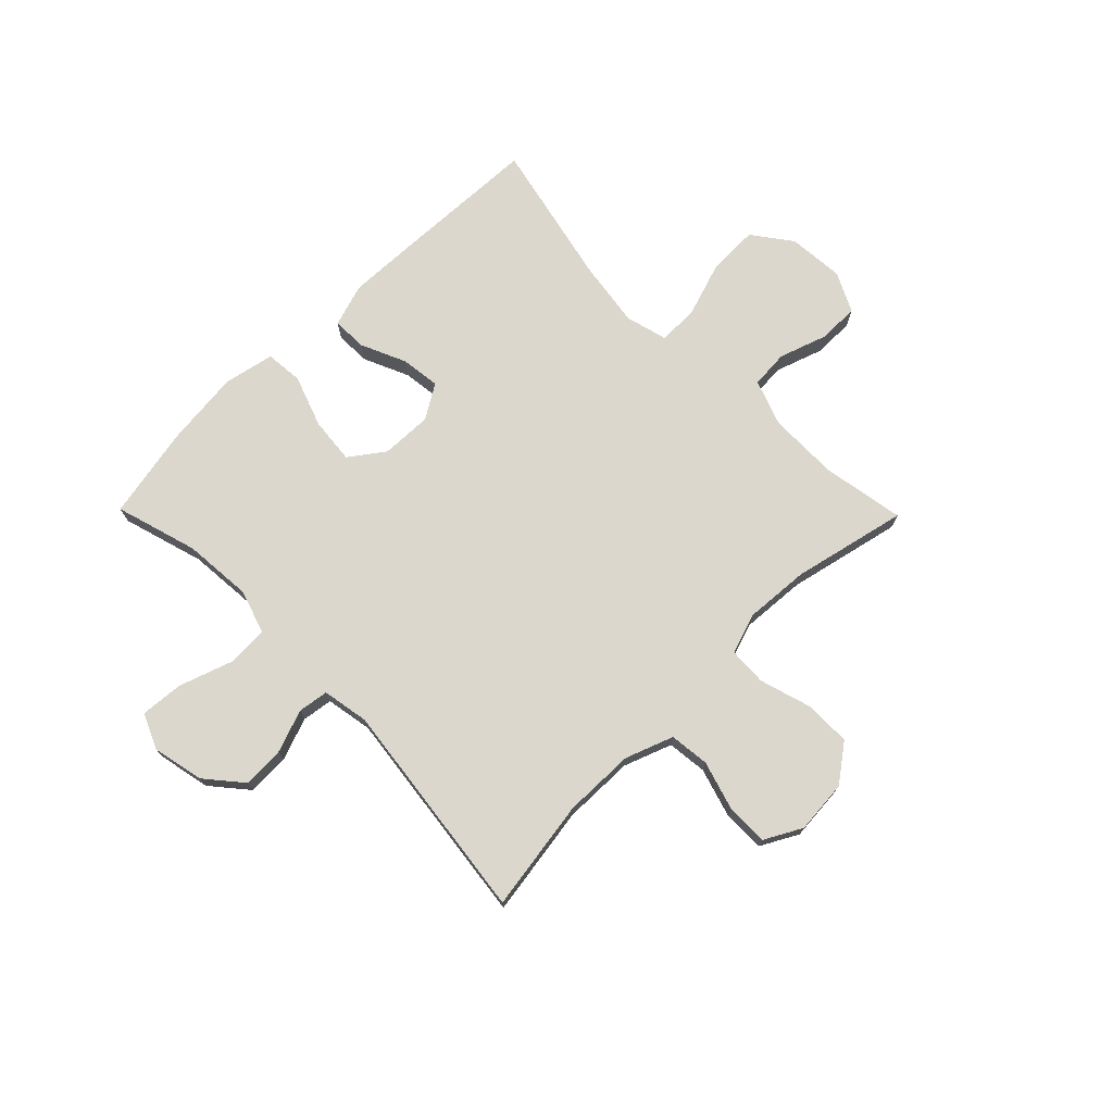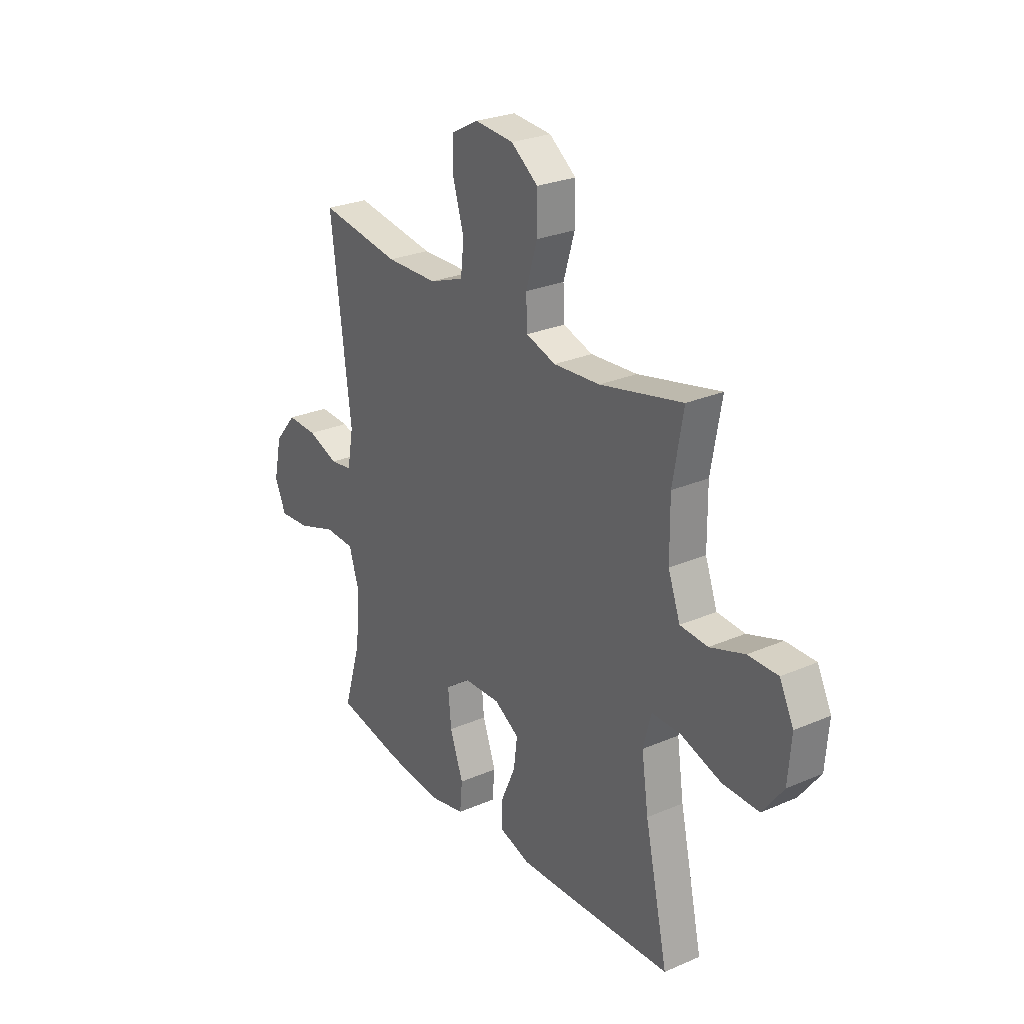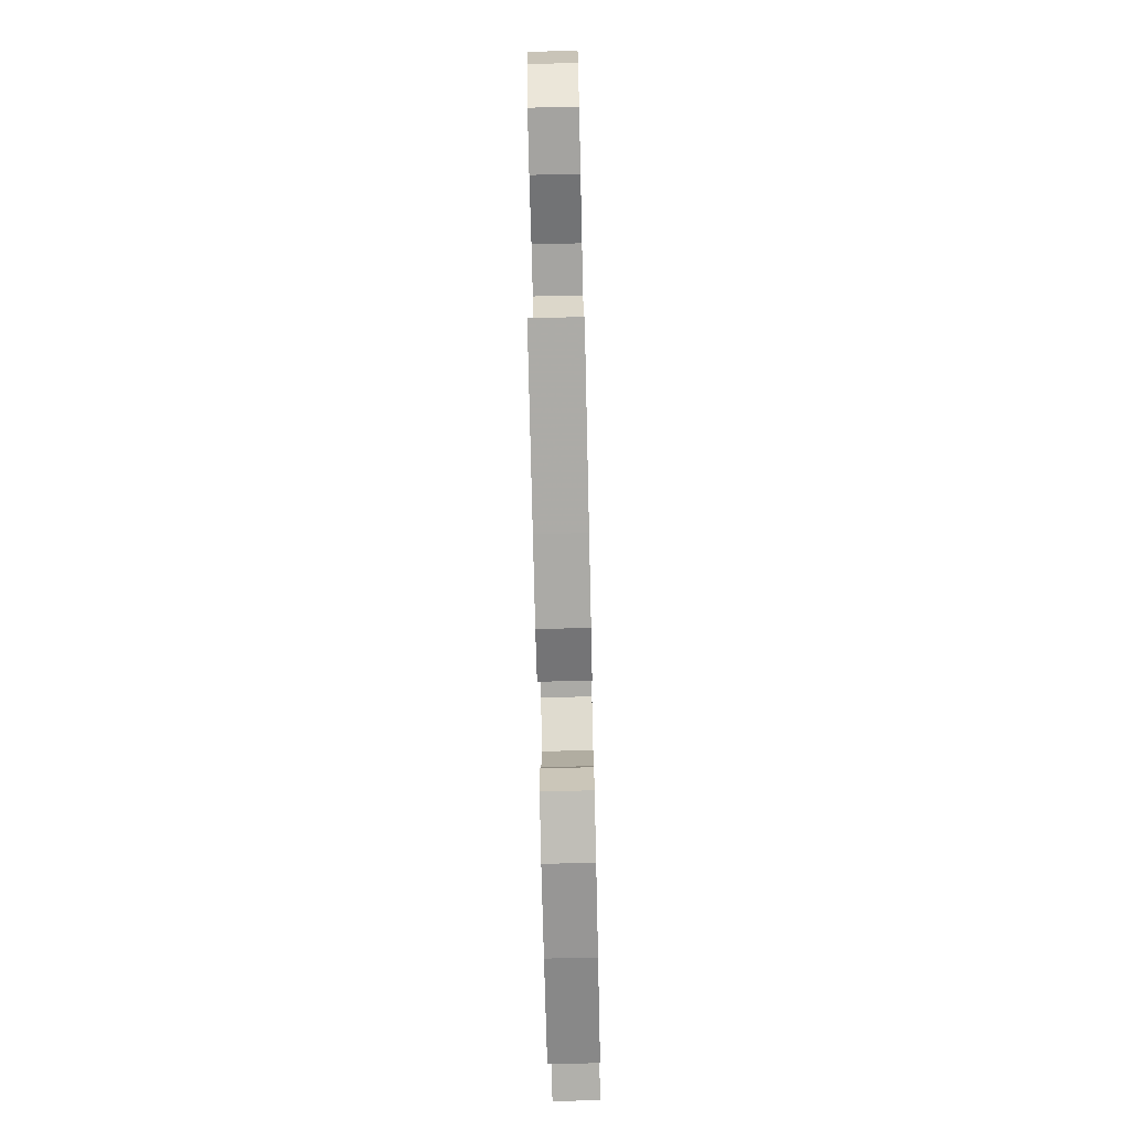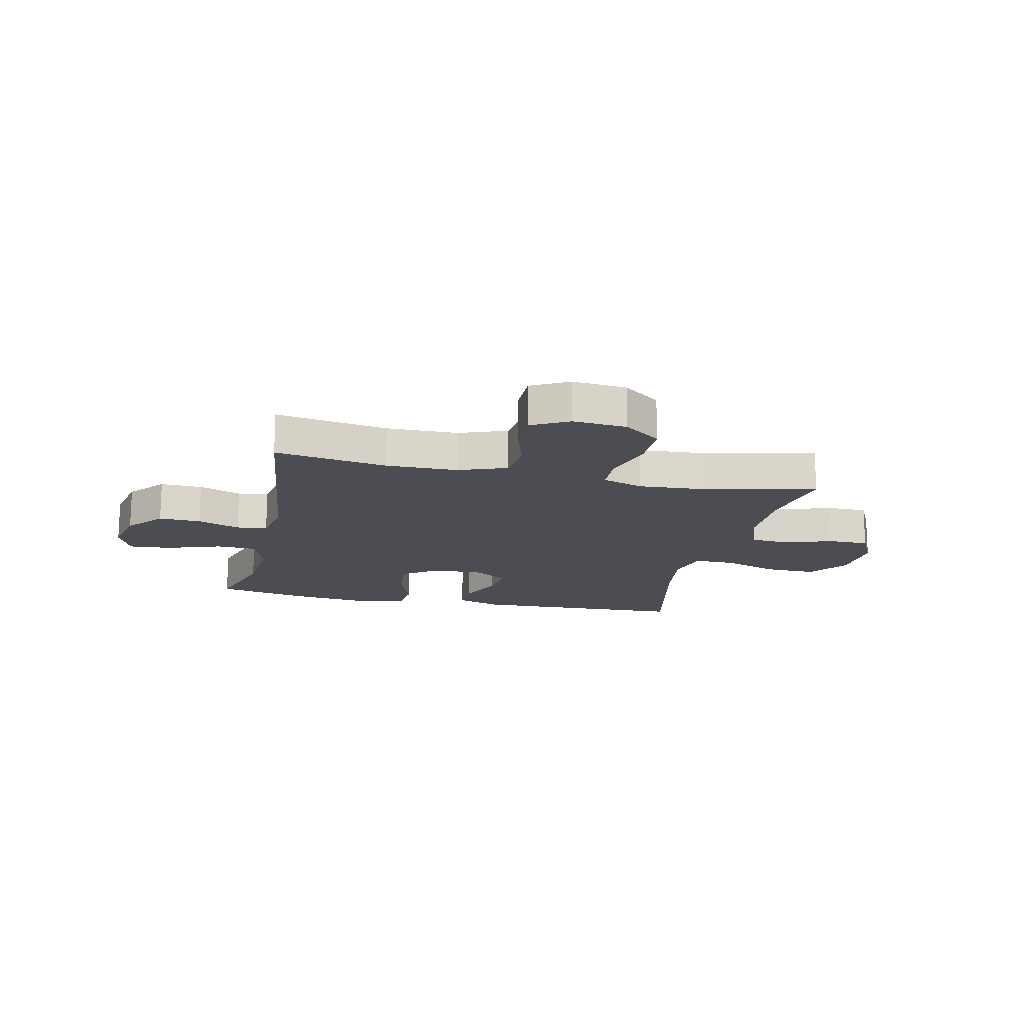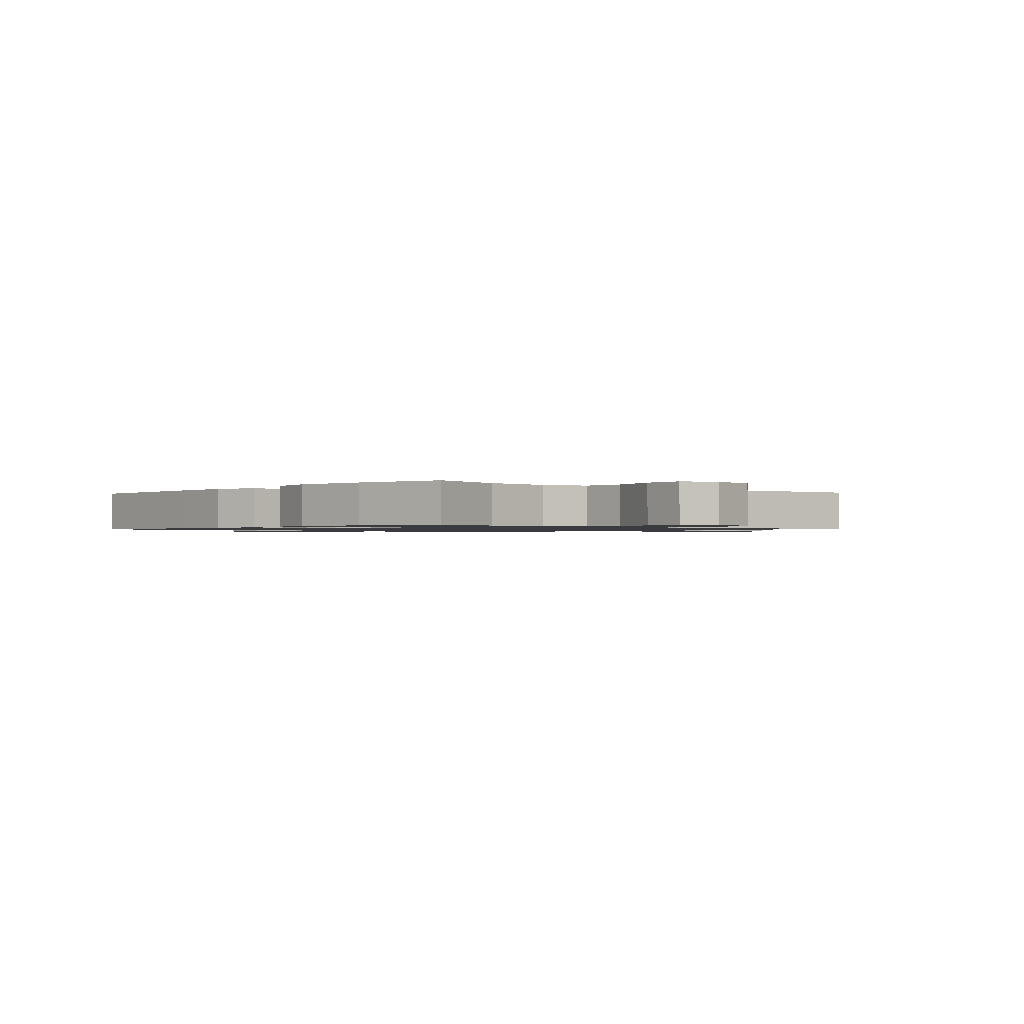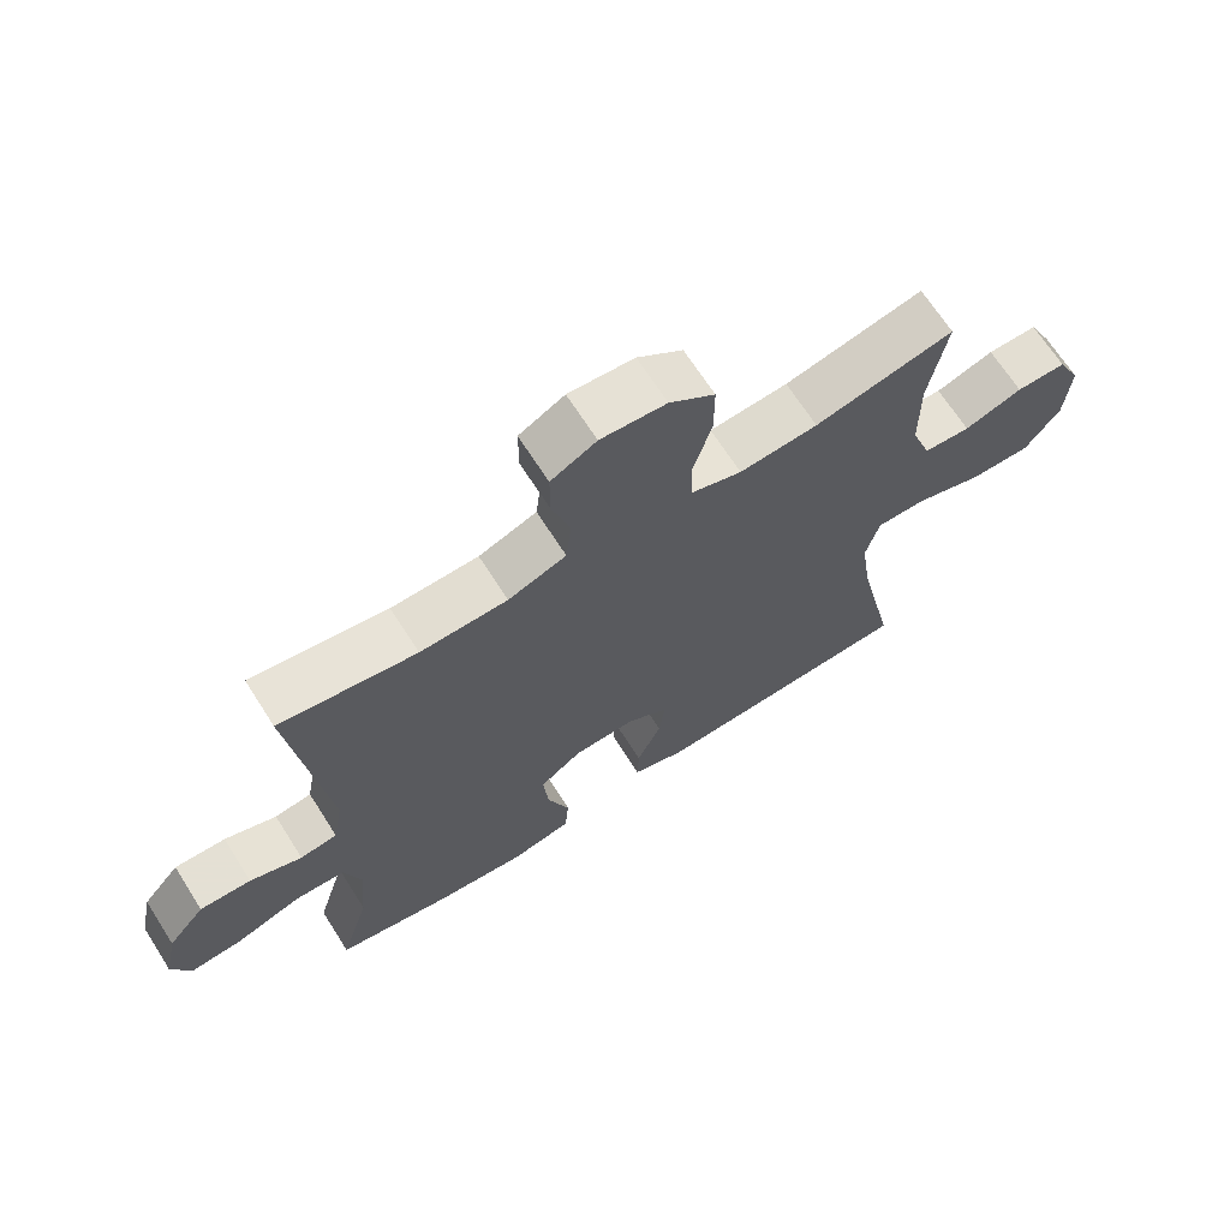
<metadata>
{"format":"obj","ext":"obj","renderer":"f3d","projection":"perspective","resolution":1024,"background":"white","views":[{"elev":73.4,"azim":-44.5,"up":"+Y"},{"elev":26.7,"azim":55.9,"up":"+Z"},{"elev":-74.0,"azim":91.3,"up":"+Z"},{"elev":-16.3,"azim":-12.6,"up":"+Y"},{"elev":-1.1,"azim":-132.1,"up":"+Y"},{"elev":67.7,"azim":-32.5,"up":"+Z"}]}
</metadata>
<code>
v -0.5 0.07 0.5
v -0.298 0.07 0.468
v -0.169 0.07 0.47
v -0.083 0.07 0.502
v -0.075 0.07 0.574
v -0.102 0.07 0.664
v -0.102 0.07 0.739
v -0.035 0.07 0.775
v 0.062 0.07 0.767
v 0.129 0.07 0.717
v 0.129 0.07 0.633
v 0.101 0.07 0.54
v 0.104 0.07 0.47
v 0.178 0.07 0.446
v 0.294 0.07 0.454
v 0.5 0.07 0.5
v 0.474 0.07 0.352
v 0.475 0.07 0.225
v 0.505 0.07 0.142
v 0.574 0.07 0.137
v 0.66 0.07 0.166
v 0.734 0.07 0.166
v 0.769 0.07 0.095
v 0.761 0.07 -0.007
v 0.709 0.07 -0.077
v 0.618 0.07 -0.075
v 0.518 0.07 -0.042
v 0.445 0.07 -0.041
v 0.425 0.07 -0.117
v 0.442 0.07 -0.235
v 0.5 0.07 -0.5
v 0.23 0.07 -0.511
v 0.108 0.07 -0.515
v 0.03 0.07 -0.49
v 0.032 0.07 -0.427
v 0.068 0.07 -0.346
v 0.077 0.07 -0.275
v 0.015 0.07 -0.237
v -0.077 0.07 -0.24
v -0.139 0.07 -0.285
v -0.131 0.07 -0.368
v -0.098 0.07 -0.461
v -0.104 0.07 -0.529
v -0.195 0.07 -0.548
v -0.333 0.07 -0.533
v -0.5 0.07 -0.5
v -0.456 0.07 -0.352
v -0.446 0.07 -0.228
v -0.471 0.07 -0.148
v -0.546 0.07 -0.145
v -0.643 0.07 -0.178
v -0.72 0.07 -0.184
v -0.748 0.07 -0.121
v -0.728 0.07 -0.028
v -0.673 0.07 0.037
v -0.597 0.07 0.034
v -0.52 0.07 0.006
v -0.465 0.07 0.014
v -0.45 0.07 0.098
v -0.5 0 0.5
v -0.298 0 0.468
v -0.169 0 0.47
v -0.083 0 0.502
v -0.075 0 0.574
v -0.102 0 0.664
v -0.102 0 0.739
v -0.035 0 0.775
v 0.062 0 0.767
v 0.129 0 0.717
v 0.129 0 0.633
v 0.101 0 0.54
v 0.104 0 0.47
v 0.178 0 0.446
v 0.294 0 0.454
v 0.5 0 0.5
v 0.474 0 0.352
v 0.475 0 0.225
v 0.505 0 0.142
v 0.574 0 0.137
v 0.66 0 0.166
v 0.734 0 0.166
v 0.769 0 0.095
v 0.761 0 -0.007
v 0.709 0 -0.077
v 0.618 0 -0.075
v 0.518 0 -0.042
v 0.445 0 -0.041
v 0.425 0 -0.117
v 0.442 0 -0.235
v 0.5 0 -0.5
v 0.23 0 -0.511
v 0.108 0 -0.515
v 0.03 0 -0.49
v 0.032 0 -0.427
v 0.068 0 -0.346
v 0.077 0 -0.275
v 0.015 0 -0.237
v -0.077 0 -0.24
v -0.139 0 -0.285
v -0.131 0 -0.368
v -0.098 0 -0.461
v -0.104 0 -0.529
v -0.195 0 -0.548
v -0.333 0 -0.533
v -0.5 0 -0.5
v -0.456 0 -0.352
v -0.446 0 -0.228
v -0.471 0 -0.148
v -0.546 0 -0.145
v -0.643 0 -0.178
v -0.72 0 -0.184
v -0.748 0 -0.121
v -0.728 0 -0.028
v -0.673 0 0.037
v -0.597 0 0.034
v -0.52 0 0.006
v -0.465 0 0.014
v -0.45 0 0.098
f 54 55 56 57
f 54 57 58
f 53 54 58
f 50 51 52 53
f 49 50 53 58
f 48 49 58 59
f 44 45 46 47
f 44 47 48
f 41 42 43 44
f 40 41 44 48
f 39 40 48 59
f 33 34 35 36
f 33 36 37
f 30 31 32 33
f 29 30 33 37
f 28 29 37 38
f 24 25 26 27
f 24 27 28
f 23 24 28
f 20 21 22 23
f 19 20 23 28
f 18 19 28 38
f 15 16 17
f 14 15 17 18
f 13 14 18 38
f 9 10 11 12
f 5 6 7 8
f 4 5 8 9
f 39 59 1 2
f 38 39 2 3
f 13 38 3 4
f 4 9 12 13
f 116 115 114 113
f 117 116 113
f 117 113 112
f 112 111 110 109
f 117 112 109 108
f 118 117 108 107
f 106 105 104 103
f 107 106 103
f 103 102 101 100
f 107 103 100 99
f 118 107 99 98
f 95 94 93 92
f 96 95 92
f 92 91 90 89
f 96 92 89 88
f 97 96 88 87
f 86 85 84 83
f 87 86 83
f 87 83 82
f 82 81 80 79
f 87 82 79 78
f 97 87 78 77
f 76 75 74
f 77 76 74 73
f 97 77 73 72
f 71 70 69 68
f 67 66 65 64
f 68 67 64 63
f 61 60 118 98
f 62 61 98 97
f 63 62 97 72
f 72 71 68 63
f 1 60 61 2
f 2 61 62 3
f 3 62 63 4
f 4 63 64 5
f 5 64 65 6
f 6 65 66 7
f 7 66 67 8
f 8 67 68 9
f 9 68 69 10
f 10 69 70 11
f 11 70 71 12
f 12 71 72 13
f 13 72 73 14
f 14 73 74 15
f 15 74 75 16
f 16 75 76 17
f 17 76 77 18
f 18 77 78 19
f 19 78 79 20
f 20 79 80 21
f 21 80 81 22
f 22 81 82 23
f 23 82 83 24
f 24 83 84 25
f 25 84 85 26
f 26 85 86 27
f 27 86 87 28
f 28 87 88 29
f 29 88 89 30
f 30 89 90 31
f 31 90 91 32
f 32 91 92 33
f 33 92 93 34
f 34 93 94 35
f 35 94 95 36
f 36 95 96 37
f 37 96 97 38
f 38 97 98 39
f 39 98 99 40
f 40 99 100 41
f 41 100 101 42
f 42 101 102 43
f 43 102 103 44
f 44 103 104 45
f 45 104 105 46
f 46 105 106 47
f 47 106 107 48
f 48 107 108 49
f 49 108 109 50
f 50 109 110 51
f 51 110 111 52
f 52 111 112 53
f 53 112 113 54
f 54 113 114 55
f 55 114 115 56
f 56 115 116 57
f 57 116 117 58
f 58 117 118 59
f 59 118 60 1

</code>
